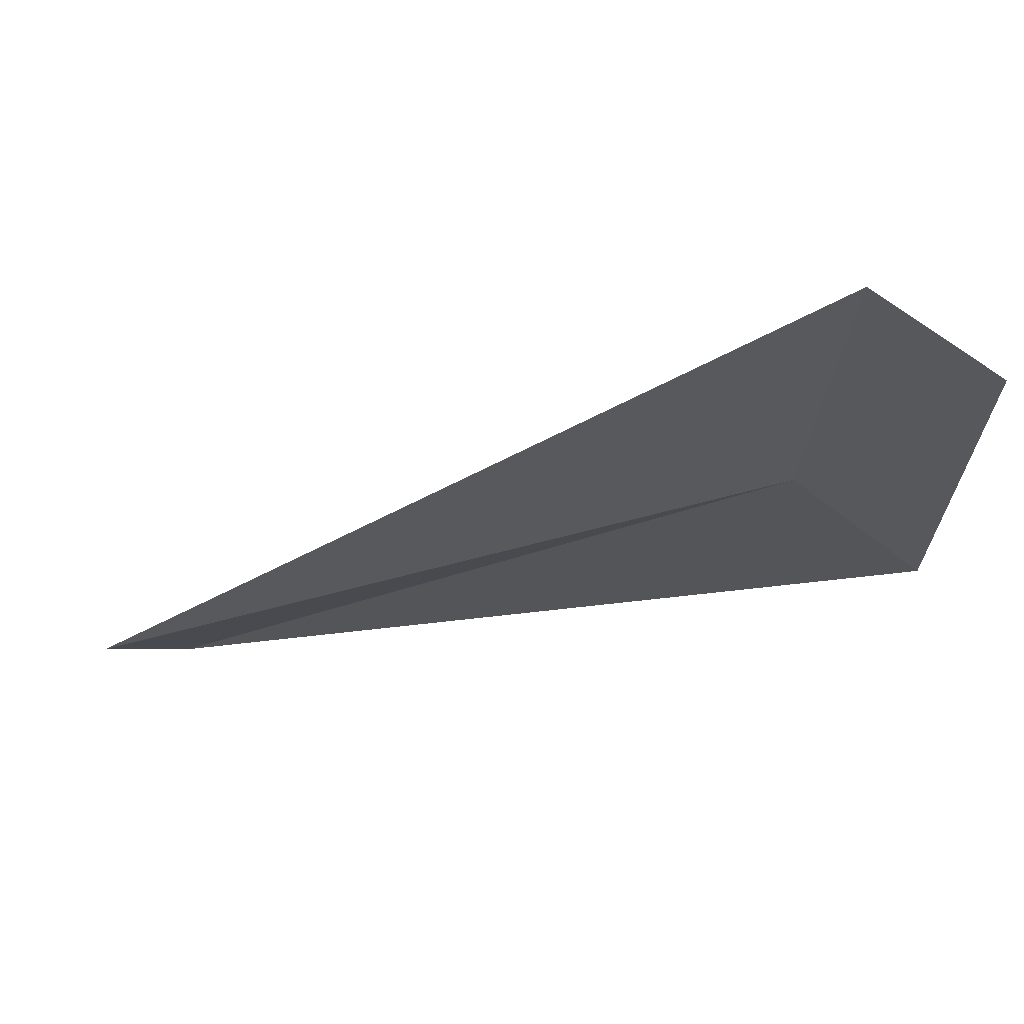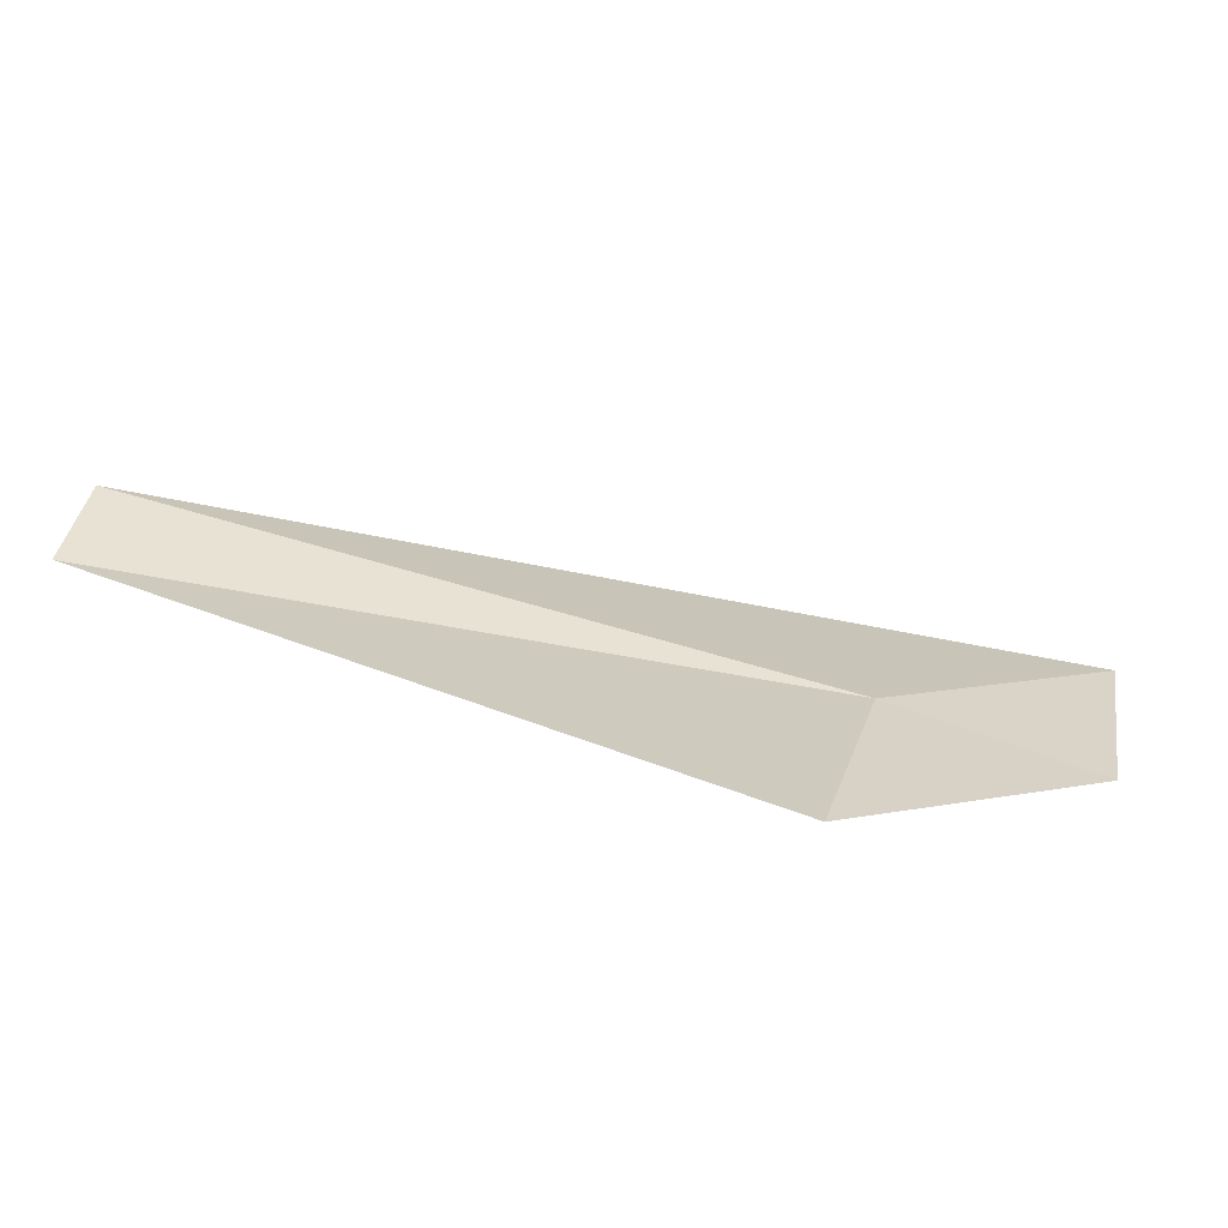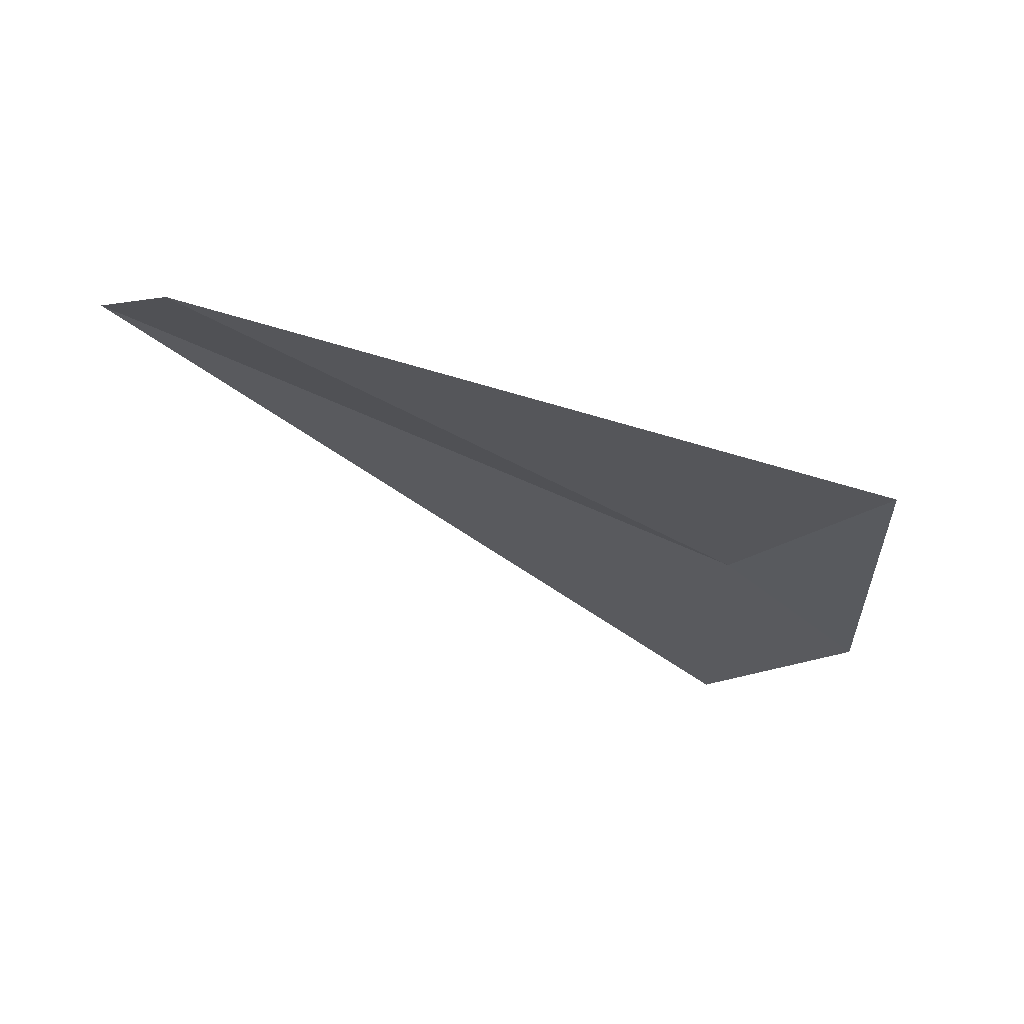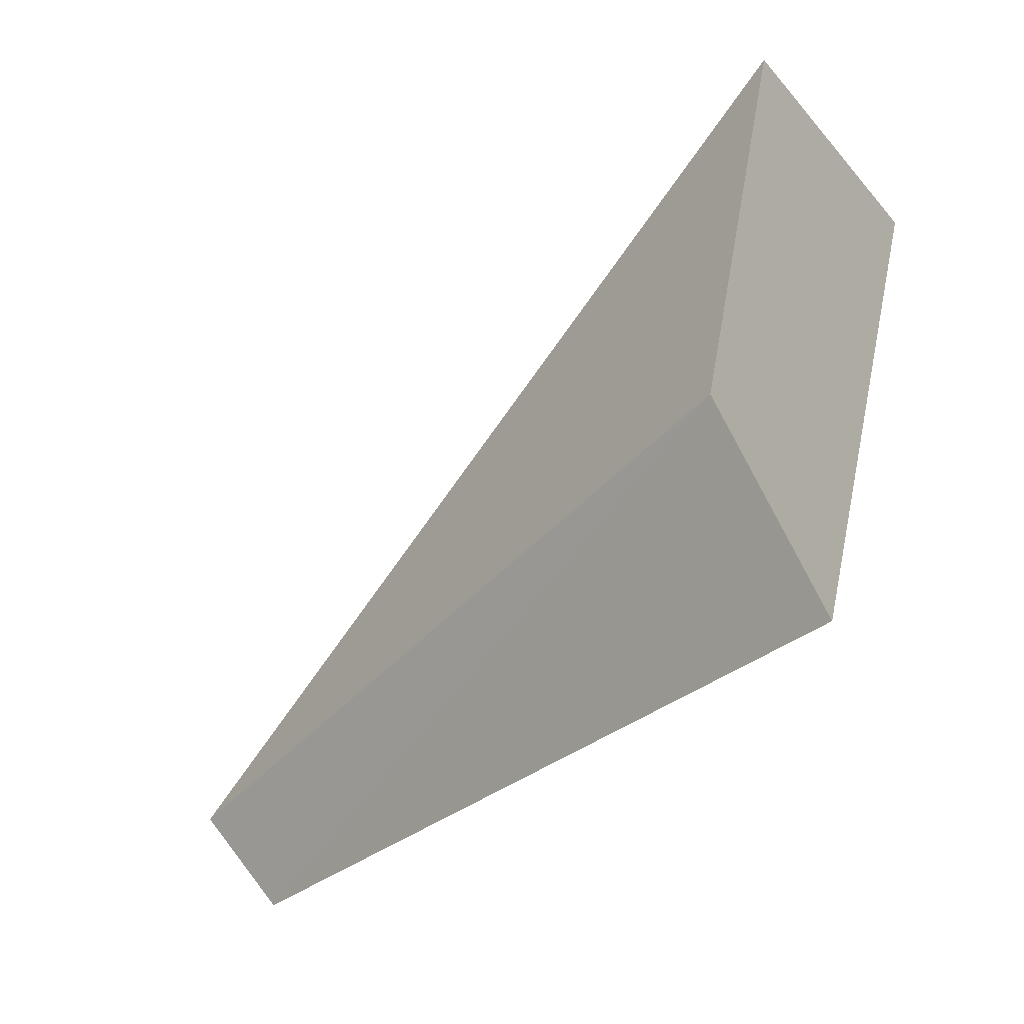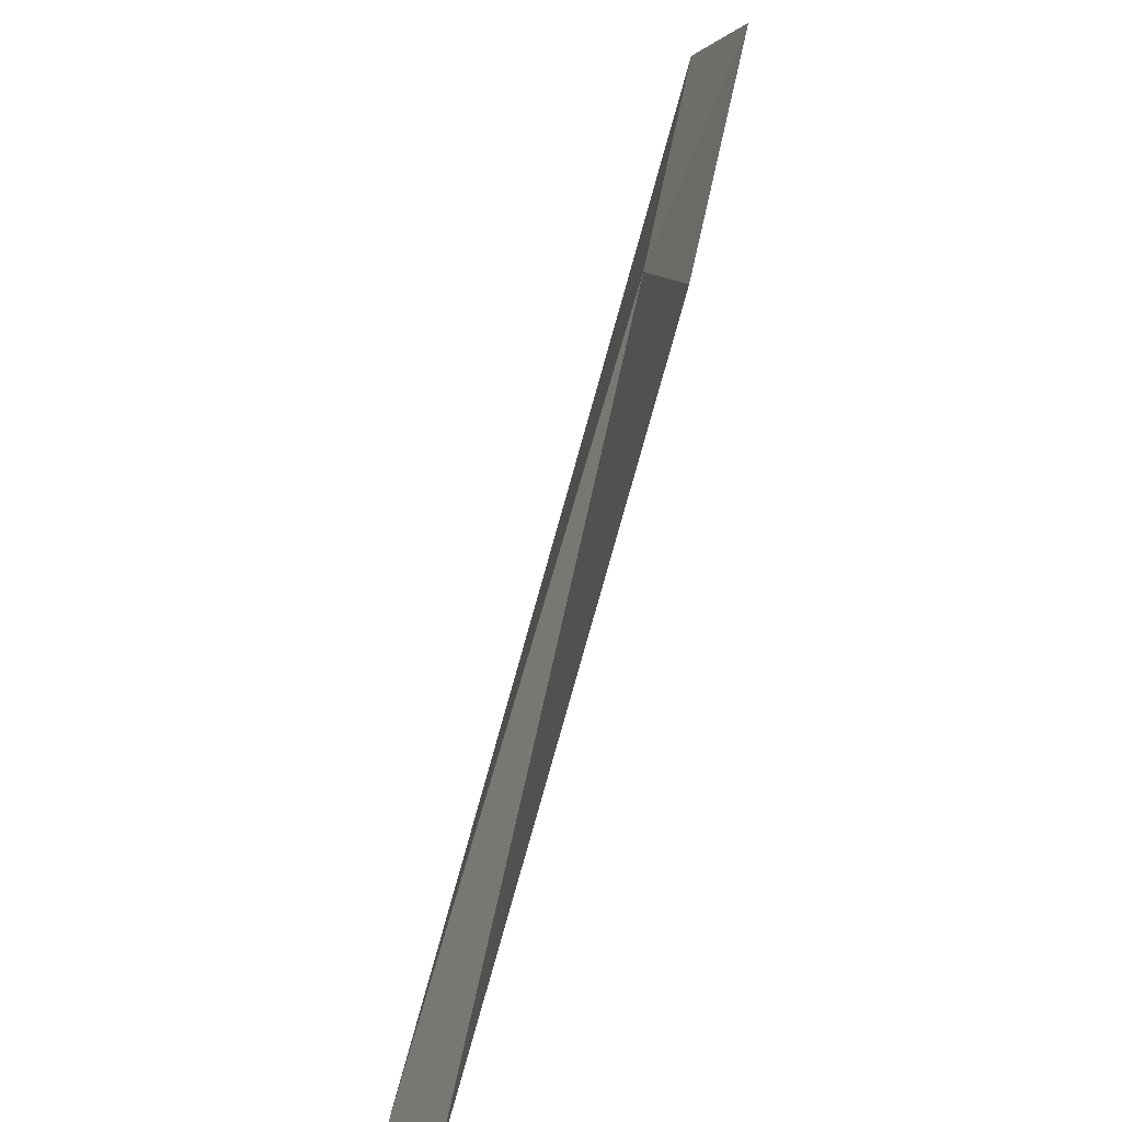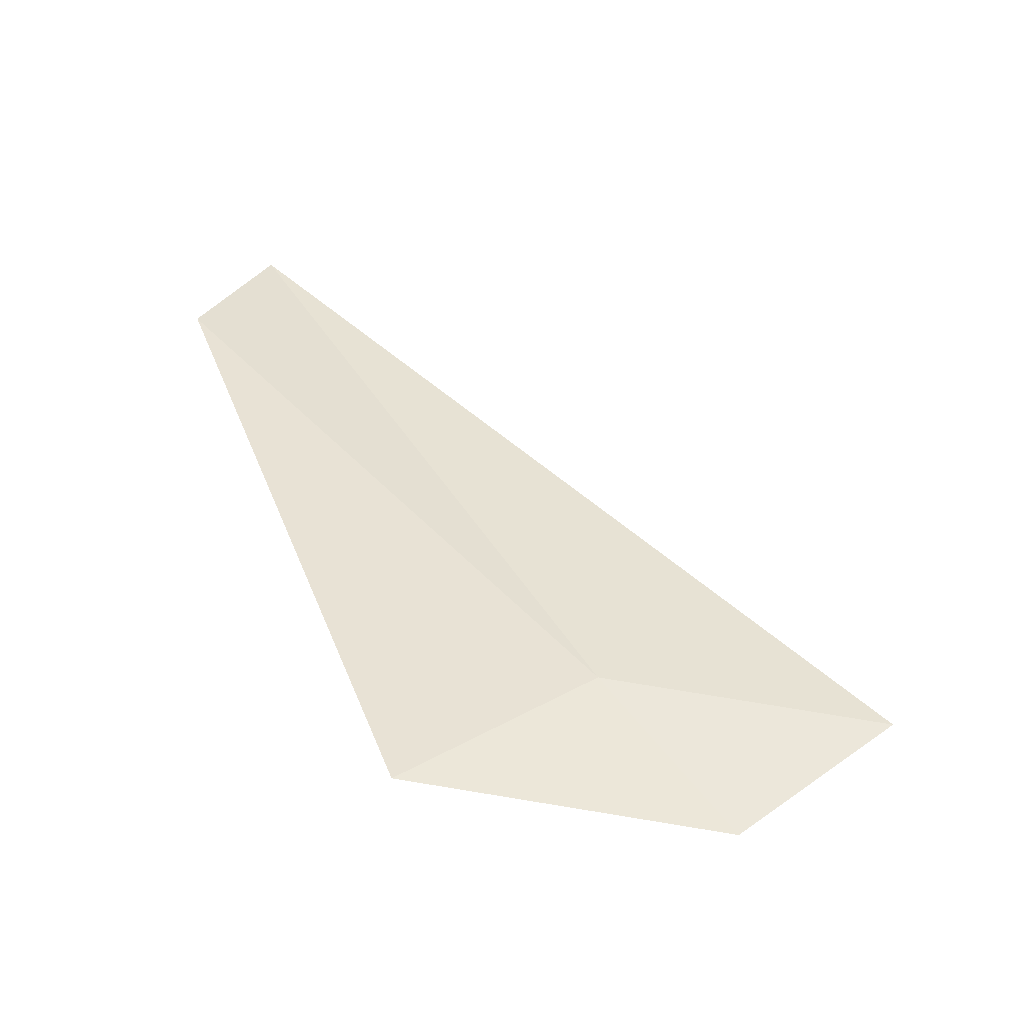
<metadata>
{"format":"obj","ext":"obj","renderer":"f3d","projection":"perspective","resolution":1024,"background":"white","views":[{"elev":68.5,"azim":5.5,"up":"+Y"},{"elev":21.4,"azim":50.3,"up":"+Z"},{"elev":-22.8,"azim":-4.4,"up":"+Z"},{"elev":-5.7,"azim":53.0,"up":"+Y"},{"elev":-46.4,"azim":79.9,"up":"+Y"},{"elev":35.7,"azim":89.3,"up":"+Z"}]}
</metadata>
<code>
v 35.97 19.54 4.245
v 36.03 19.46 4.245
v 35.73 19.36 4.272
v 36.04 19.6 4.223
v 35.7 19.39 4.286
v 35.98 19.66 4.227
f 1 6 5
f 1 3 2
f 1 2 4
f 1 5 3
f 1 4 6

</code>
